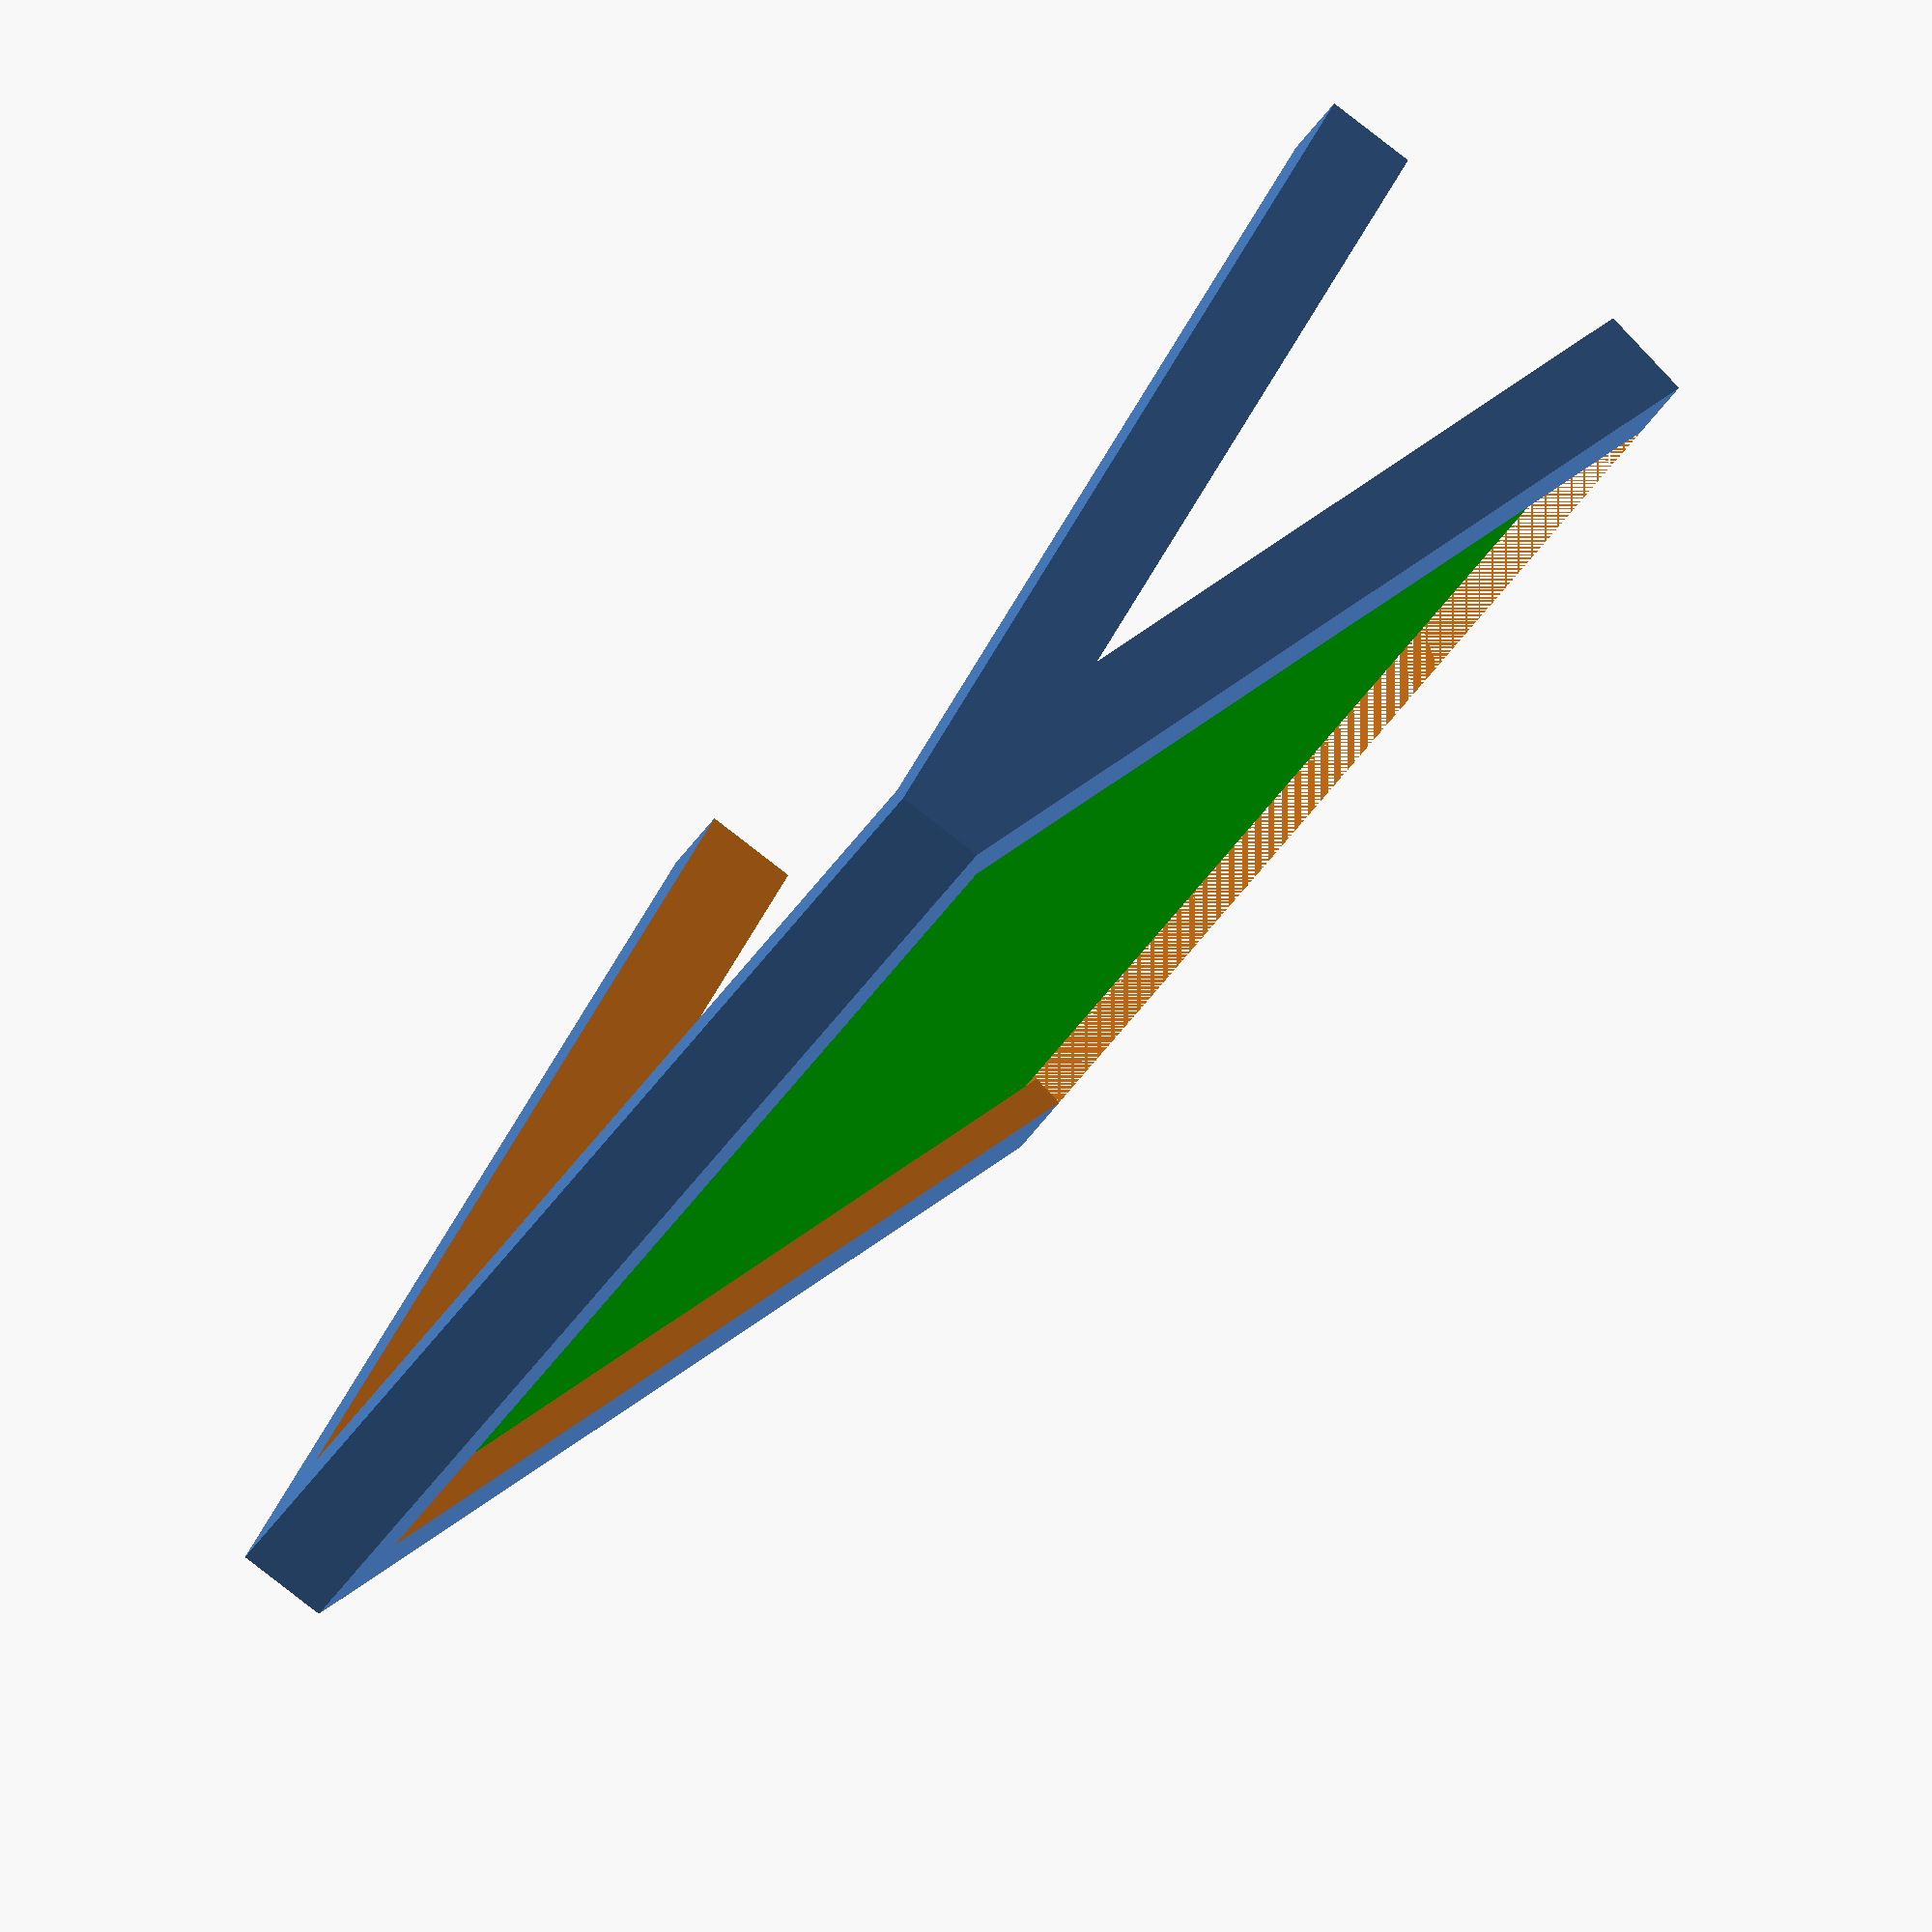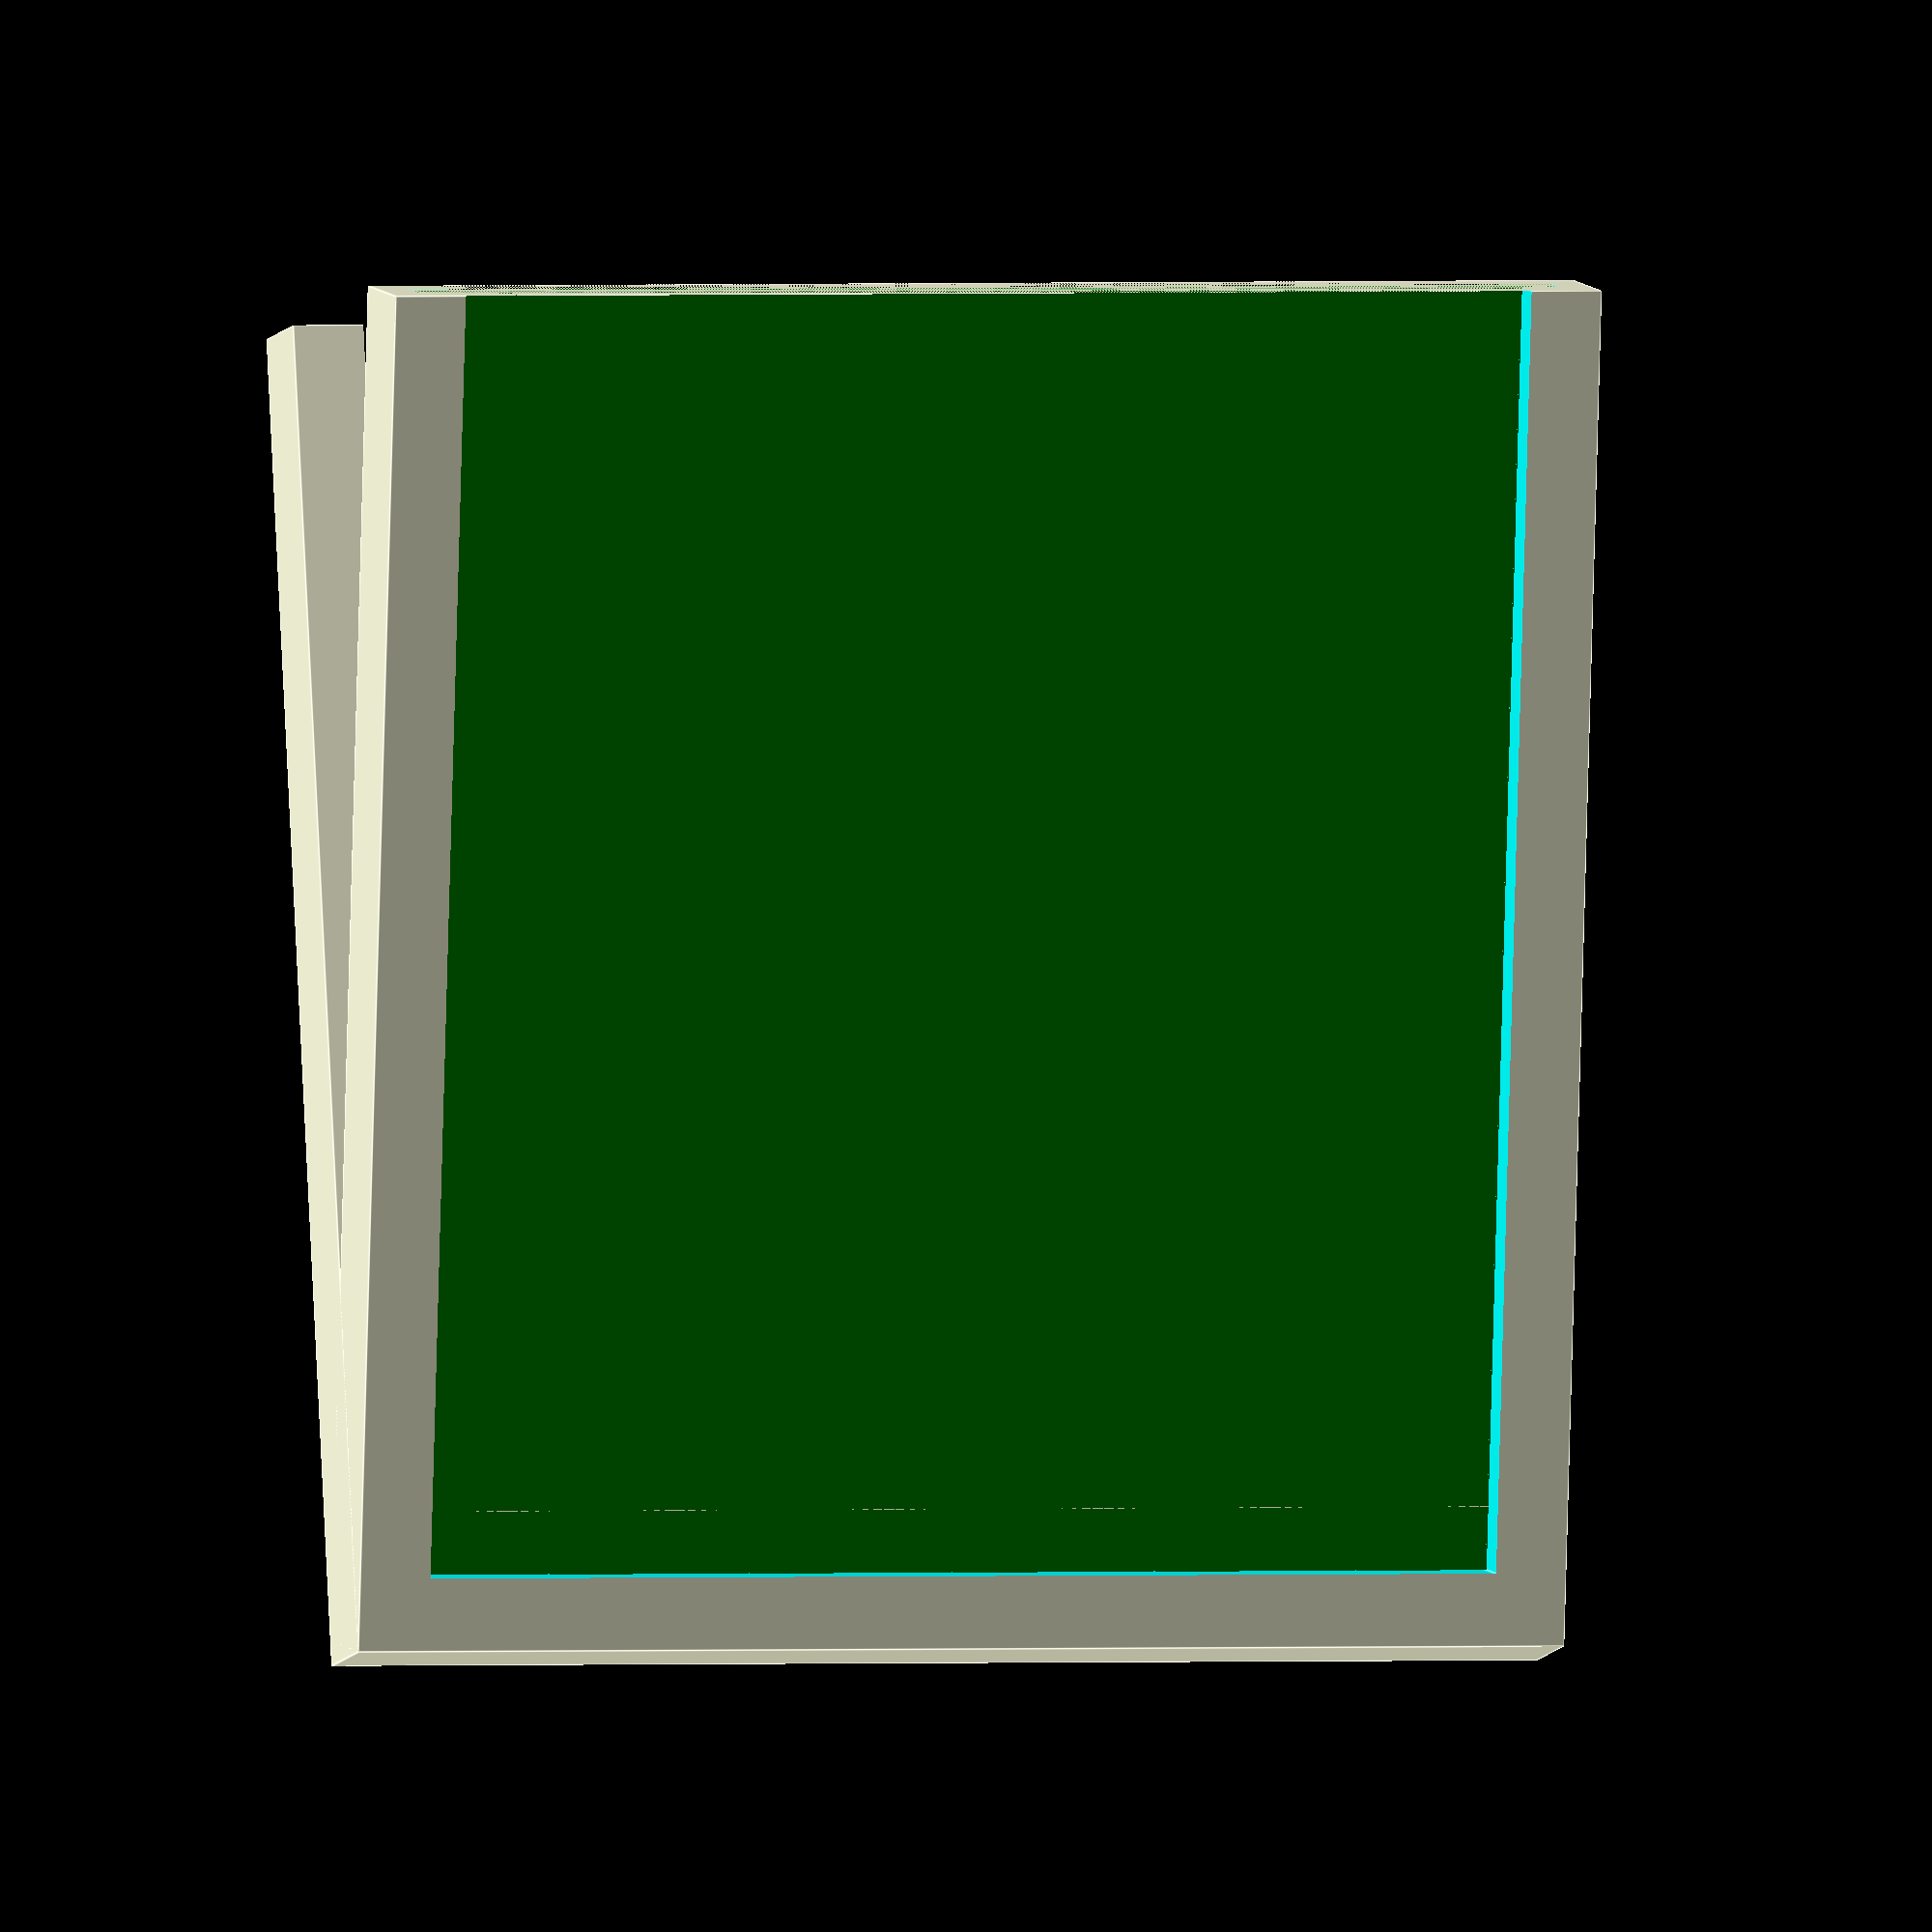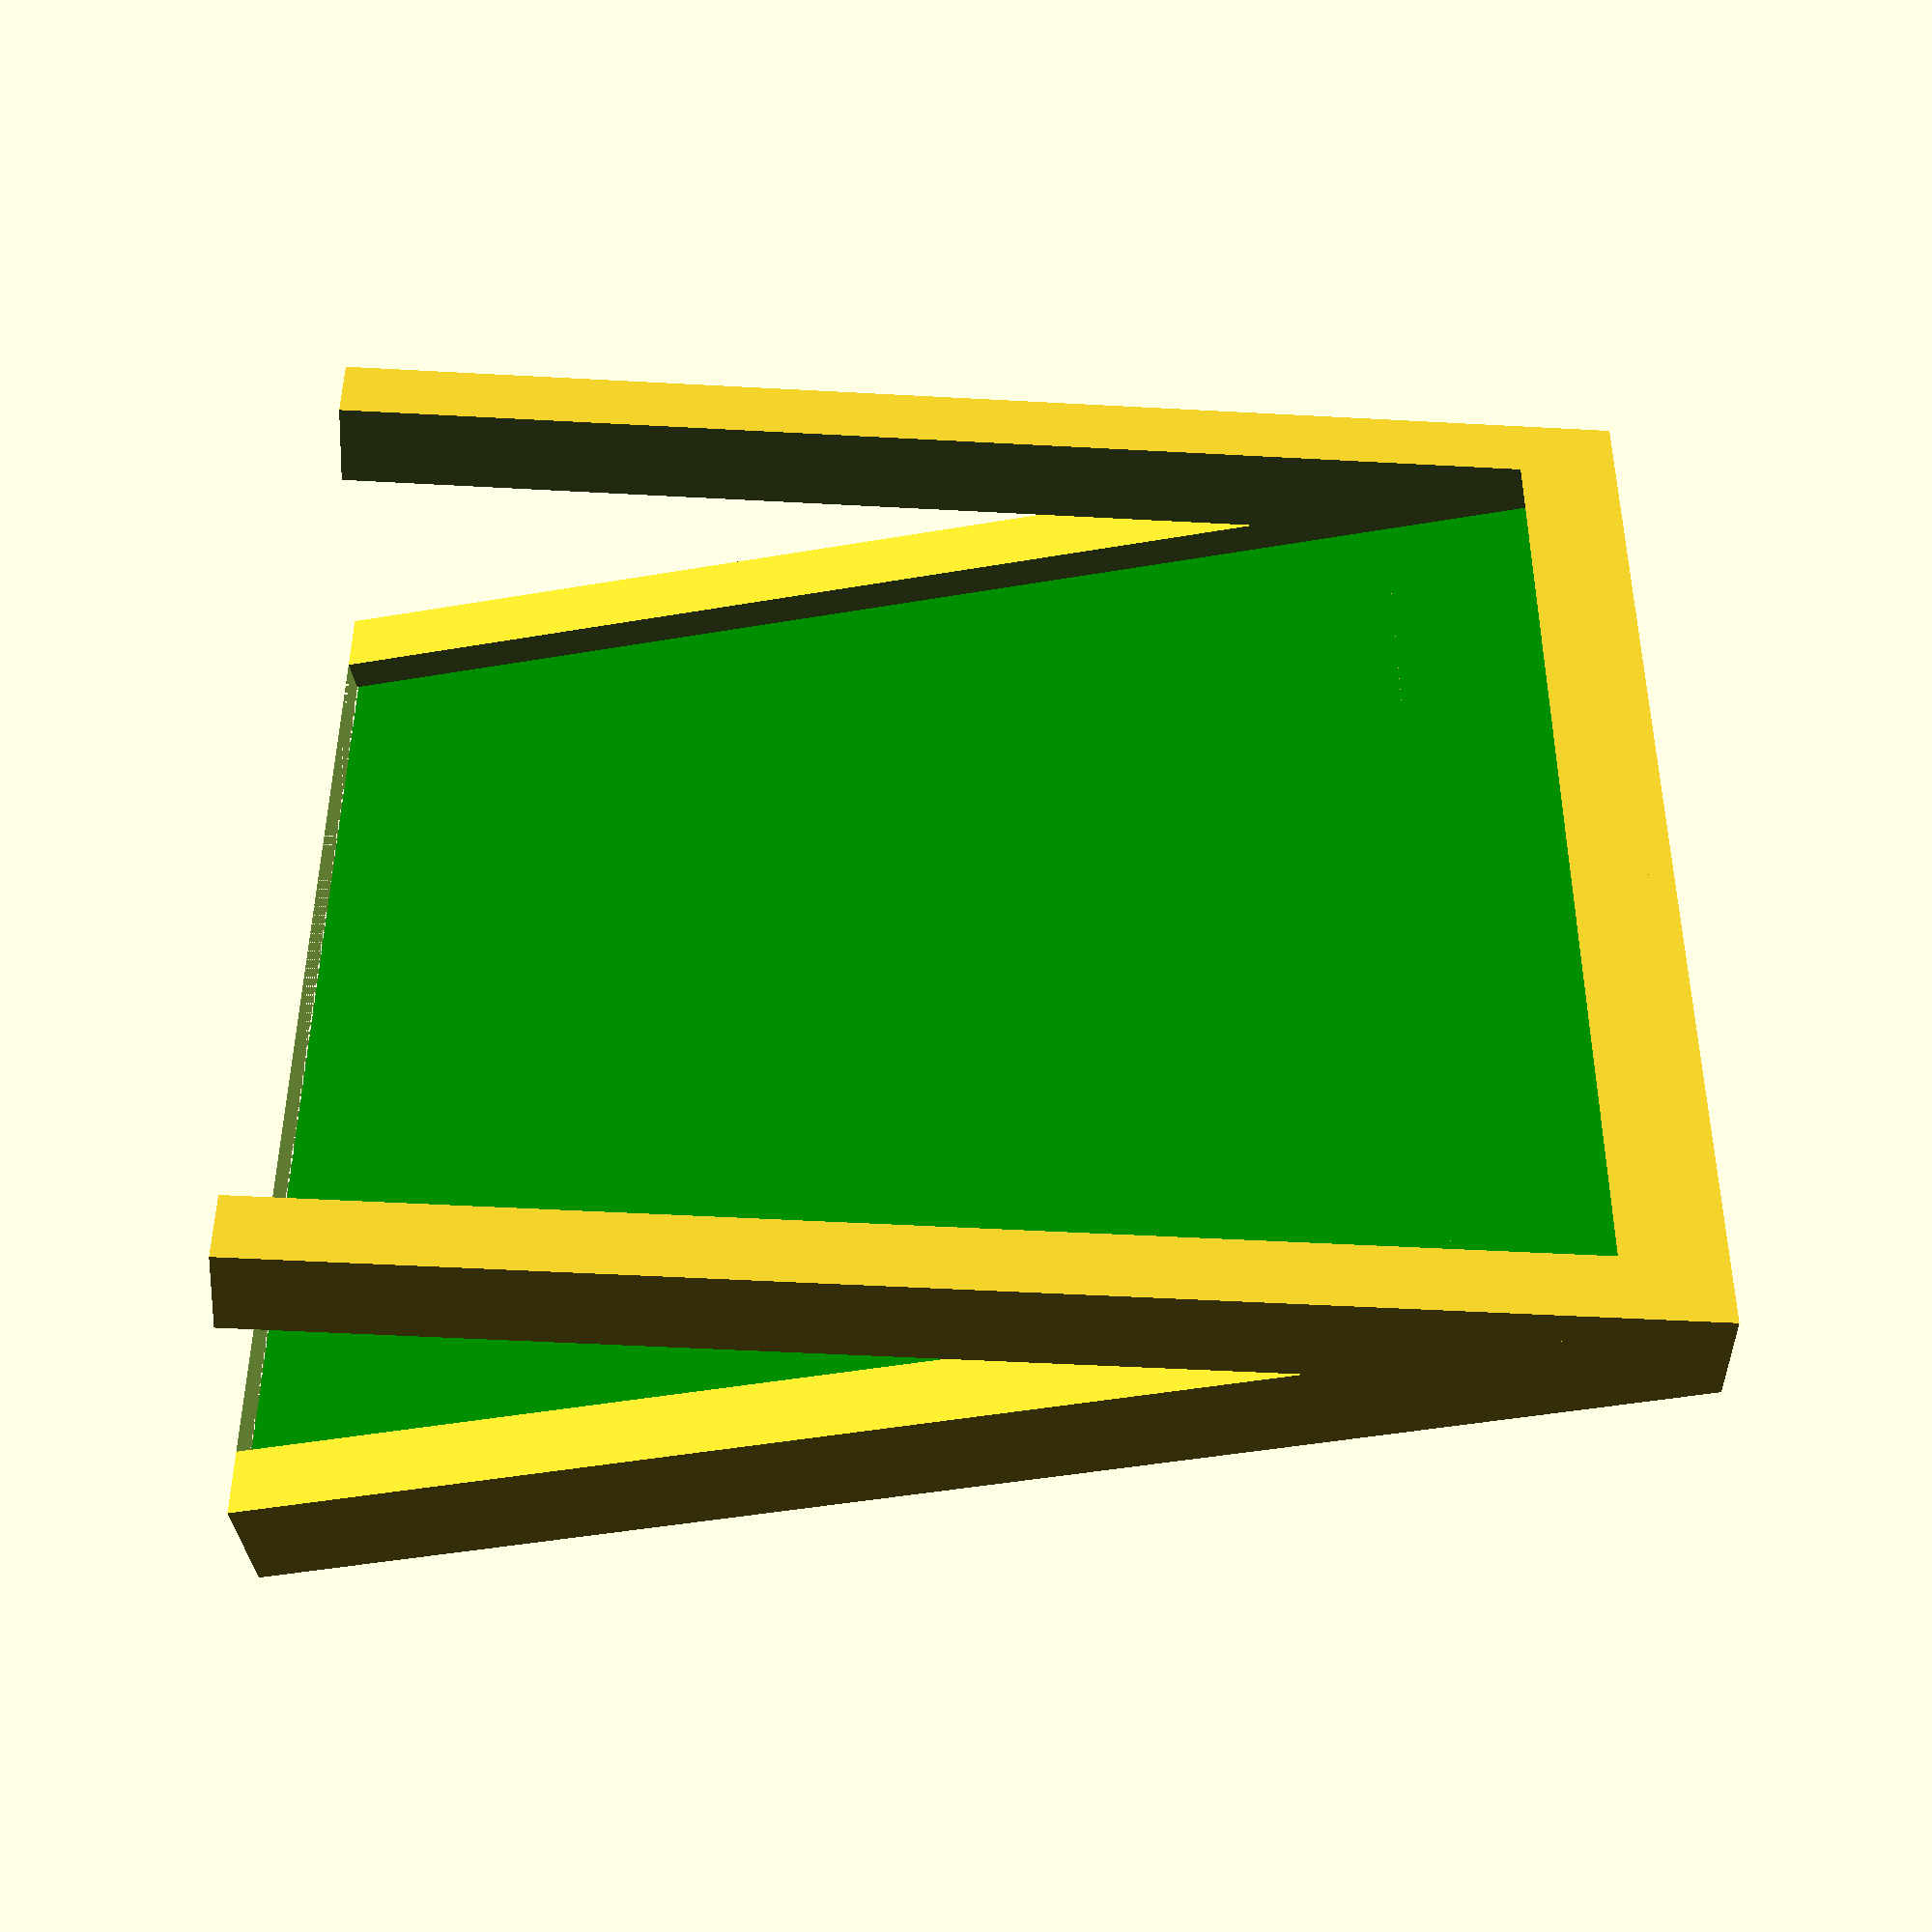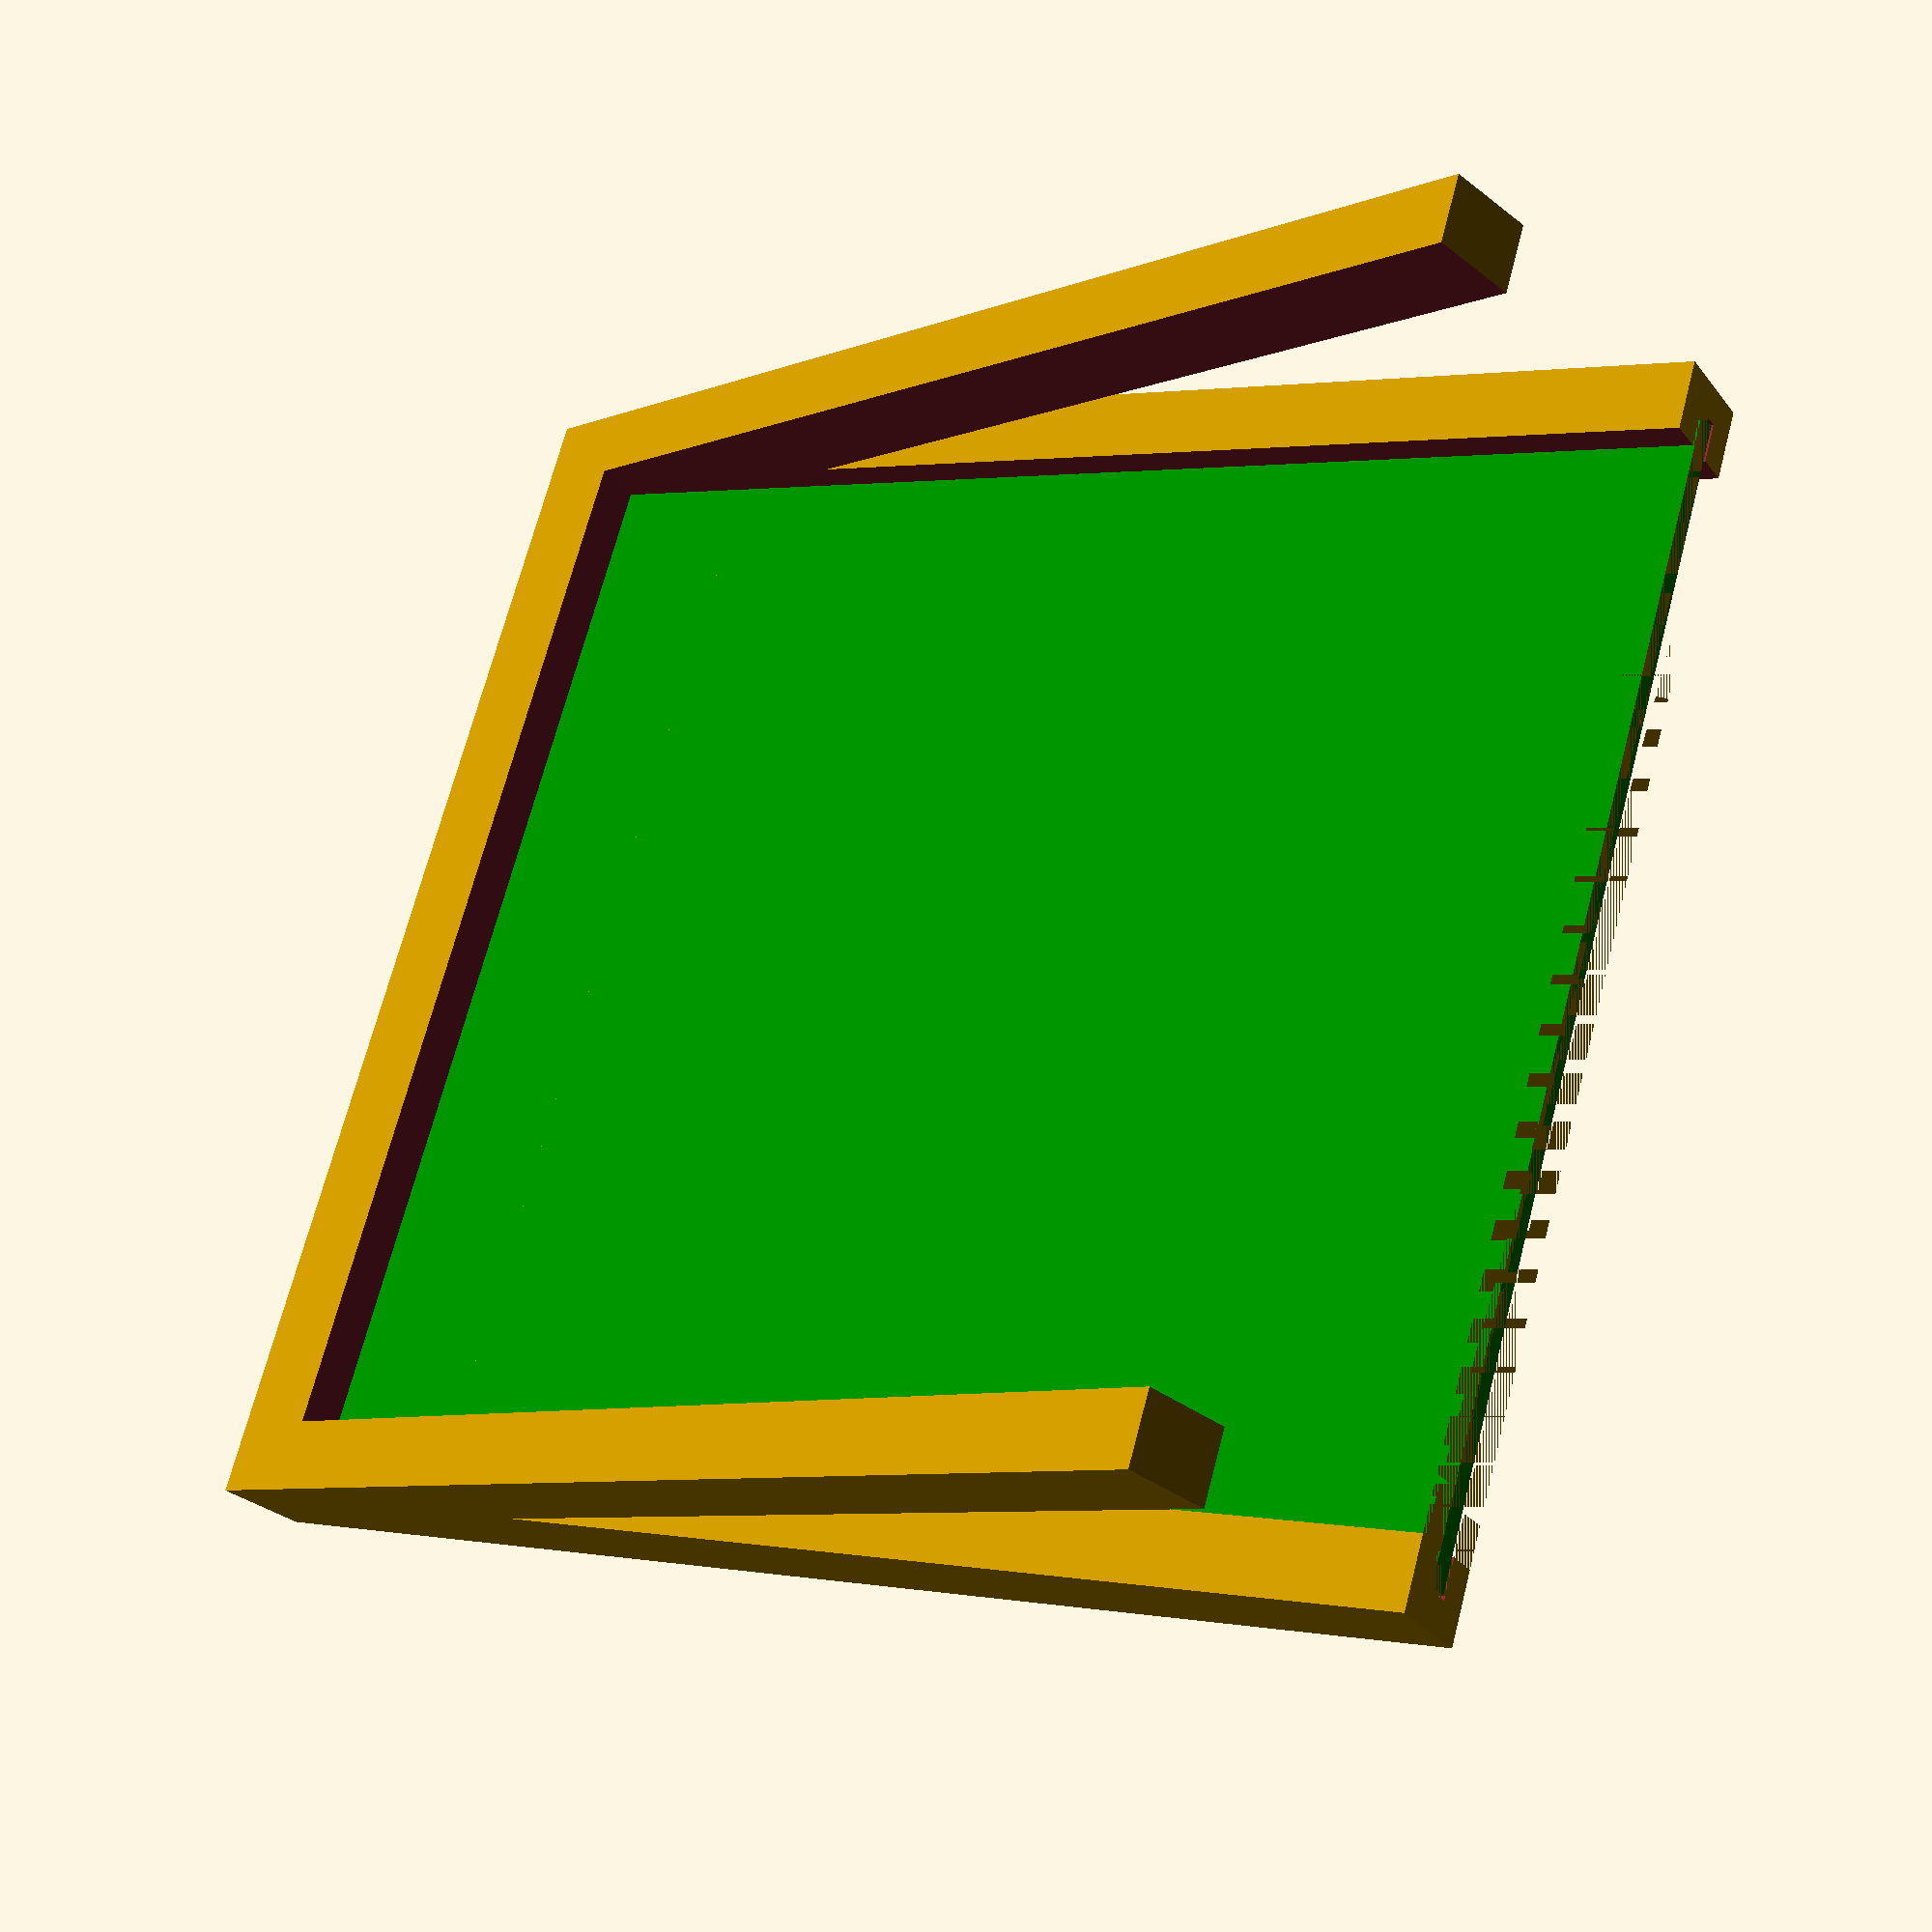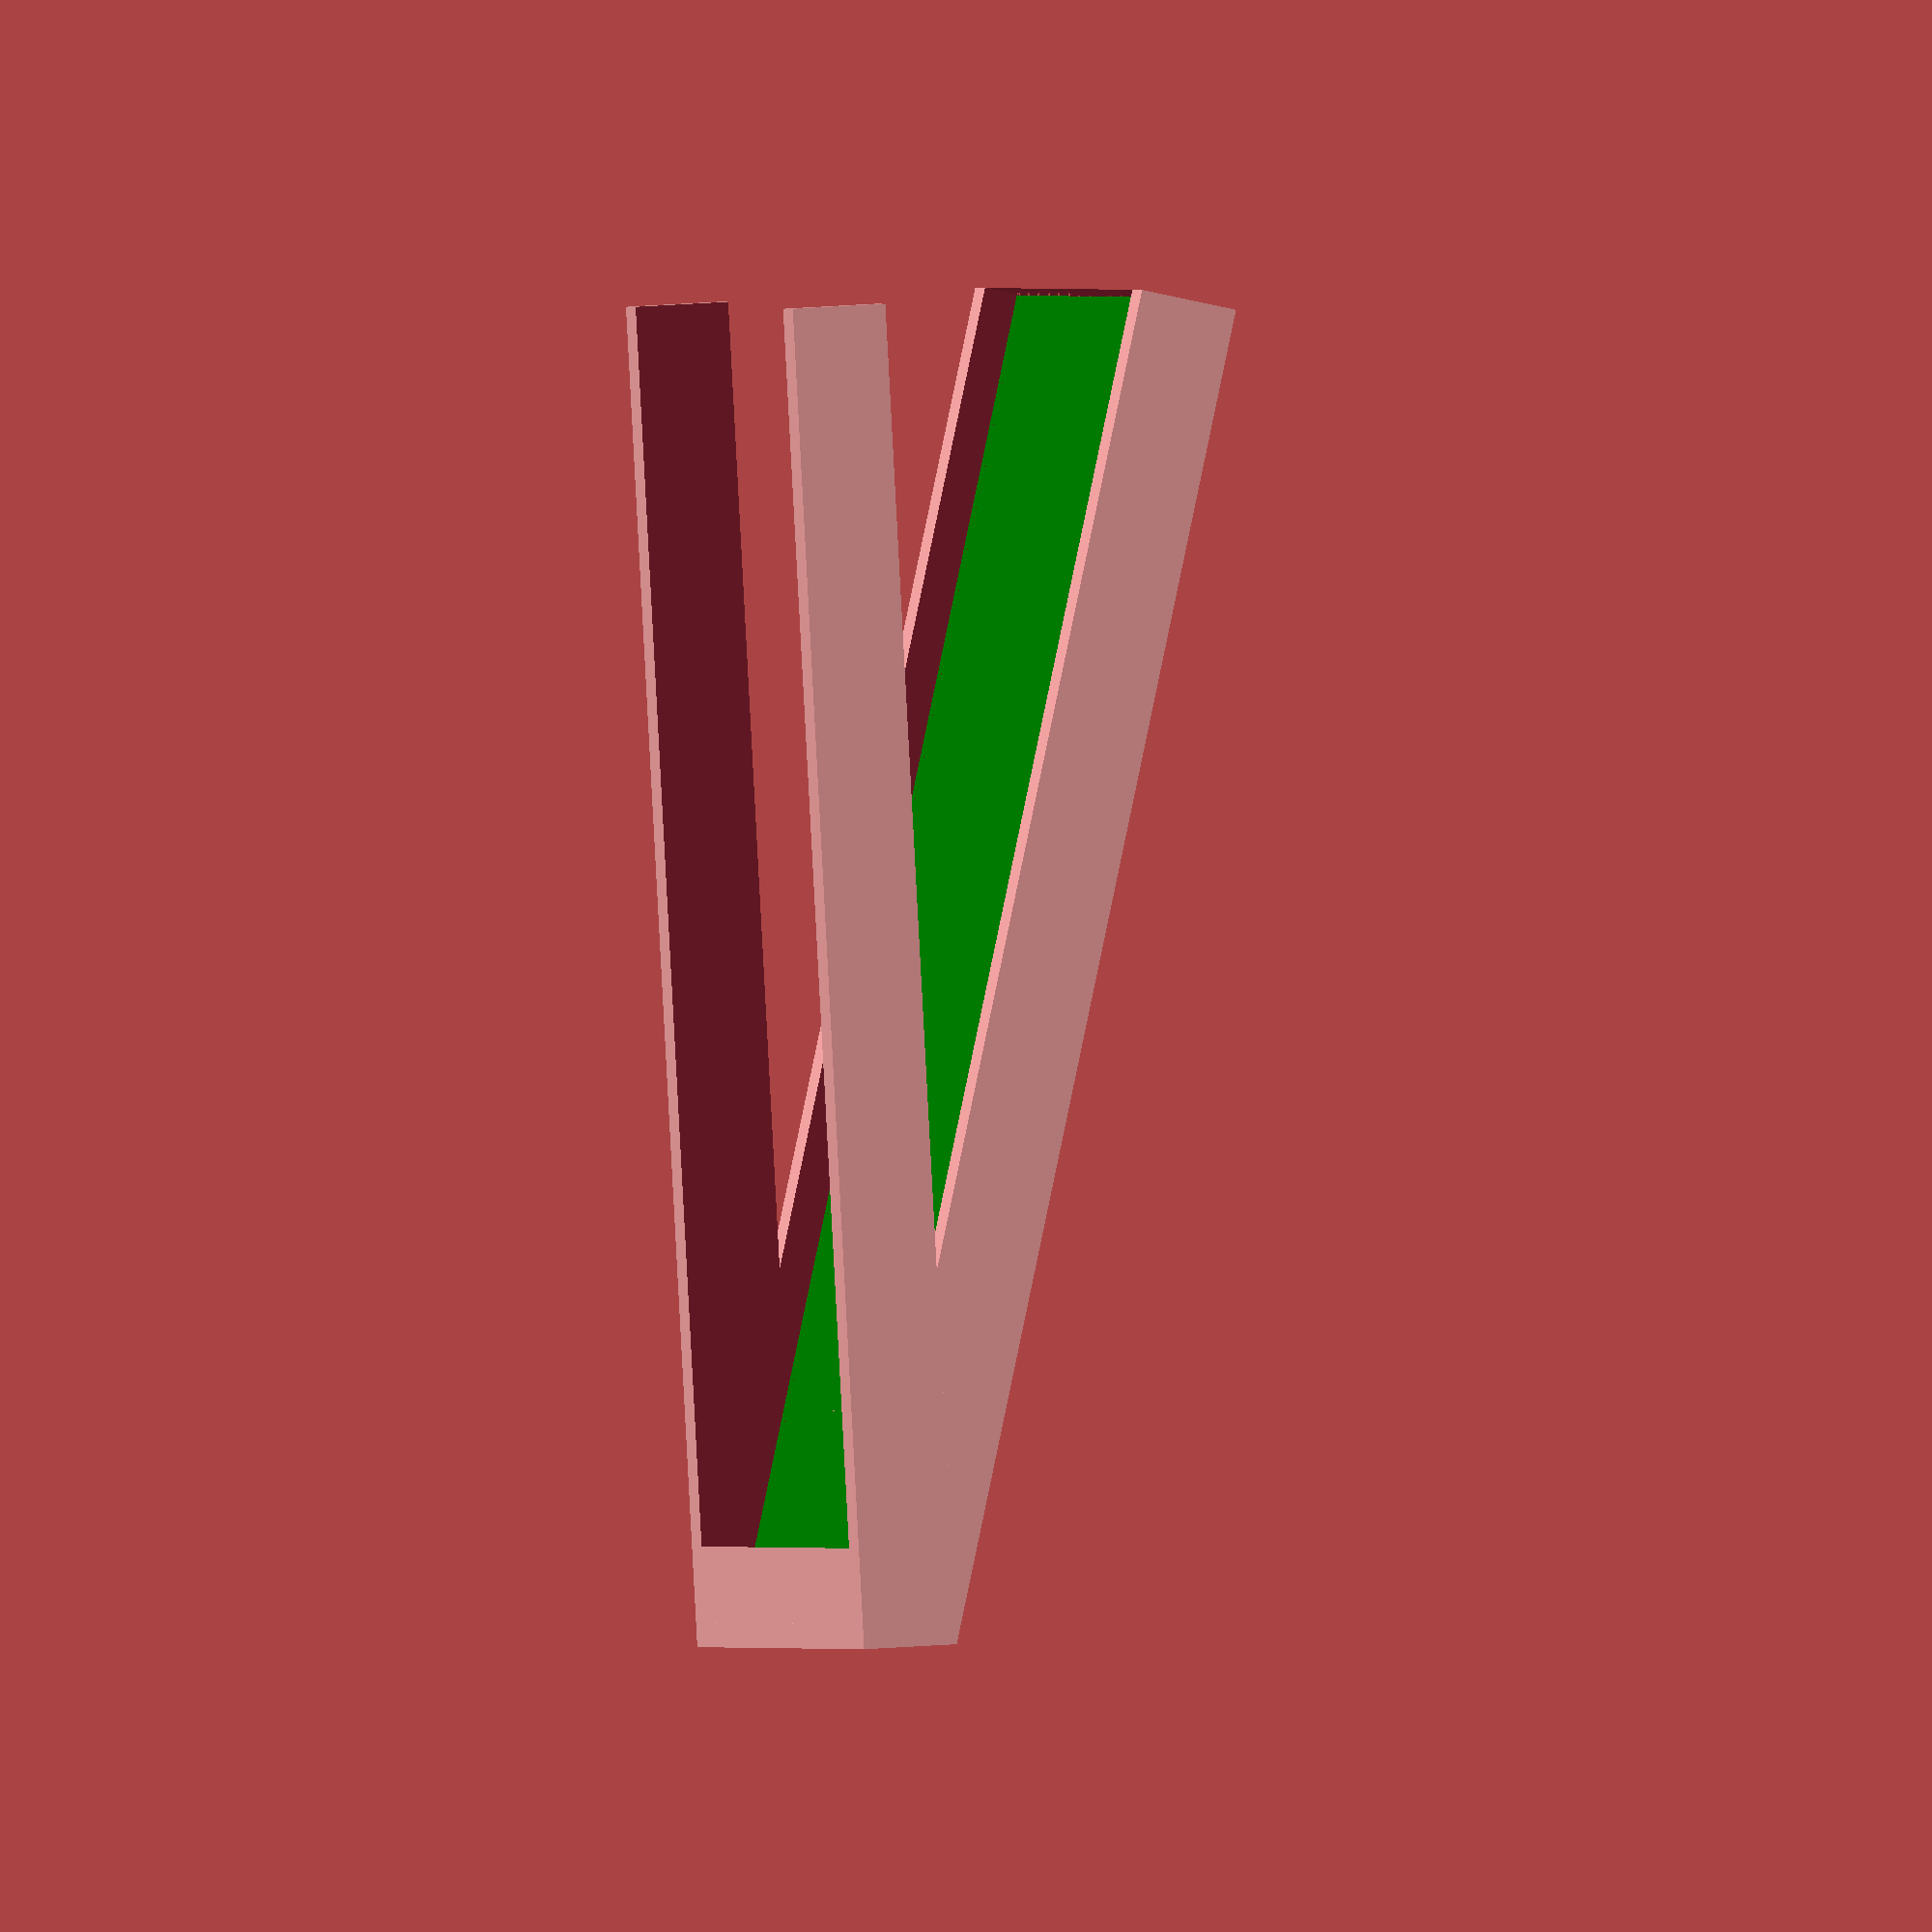
<openscad>
pcb_size = [90.4875,80.9625,1.6];
tolerance =0.5;
case_thickness=5;
angle = 15;


module pcb(){
    
    cube(pcb_size);
}

module case(){
    difference() {
        union() {
            cube(
                pcb_size +
                [
                    case_thickness/2,
                    case_thickness,
                    case_thickness
                ]
            );

            case_feet();
        }
        
        translate([case_thickness/2,
                case_thickness/2-tolerance/2,
                case_thickness/2-tolerance/2]) 
        cube(pcb_size+[0,tolerance,tolerance]);

        translate([case_thickness,
                case_thickness,
                -500]) 
        cube(pcb_size-[case_thickness/2,case_thickness,0]+ [0,0,10000]);
    }

}

module case_feet() {
  /*
        /
       |\    /     /
       | \  /     /
       \  \/     /___
   |    \ |      
  a|     \|___________
          
          |--b-- ... ---|

  */

    top_piece_d = pcb_size.x  + case_thickness/2;

    top_piece_h = pcb_size.z + case_thickness;
    top_piece_w = pcb_size.y + case_thickness;

    a = cos(angle) * top_piece_h;
    b = cos(angle) * top_piece_d + sin(angle) * top_piece_h;
    
    difference() {
        translate([0,0,top_piece_h]) 
        rotate([0,90+angle,0]) 
        cube([a,top_piece_w,b]);
    }

}






rotate([0,-angle,0]){
    color(c = "green") 
   pcb();

translate([-case_thickness/2,-case_thickness/2,-case_thickness/2]) 
case();

}
</openscad>
<views>
elev=82.8 azim=238.4 roll=232.2 proj=o view=solid
elev=189.1 azim=87.1 roll=196.7 proj=o view=edges
elev=45.4 azim=359.8 roll=176.5 proj=p view=wireframe
elev=35.4 azim=159.4 roll=224.4 proj=p view=wireframe
elev=157.8 azim=111.9 roll=278.2 proj=o view=solid
</views>
